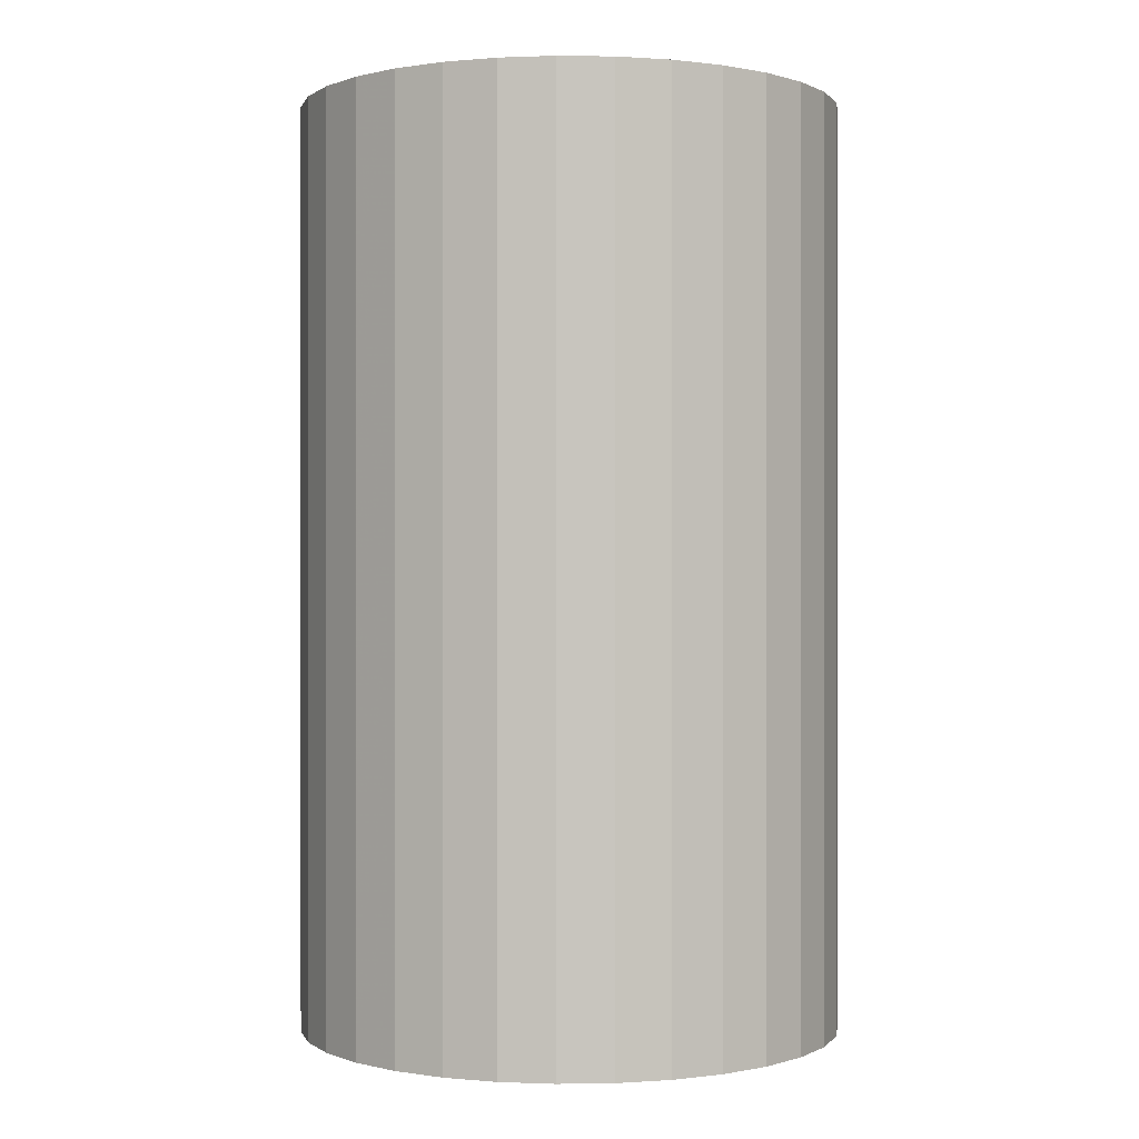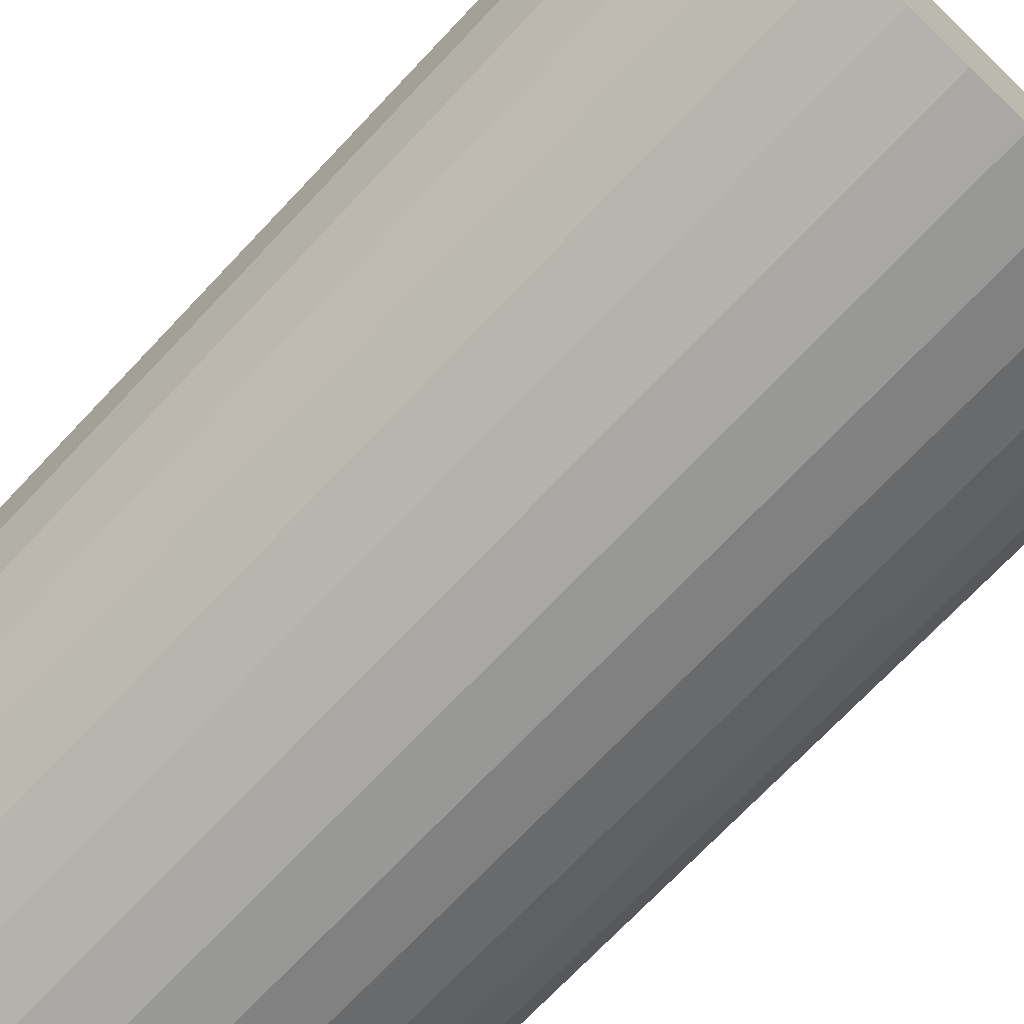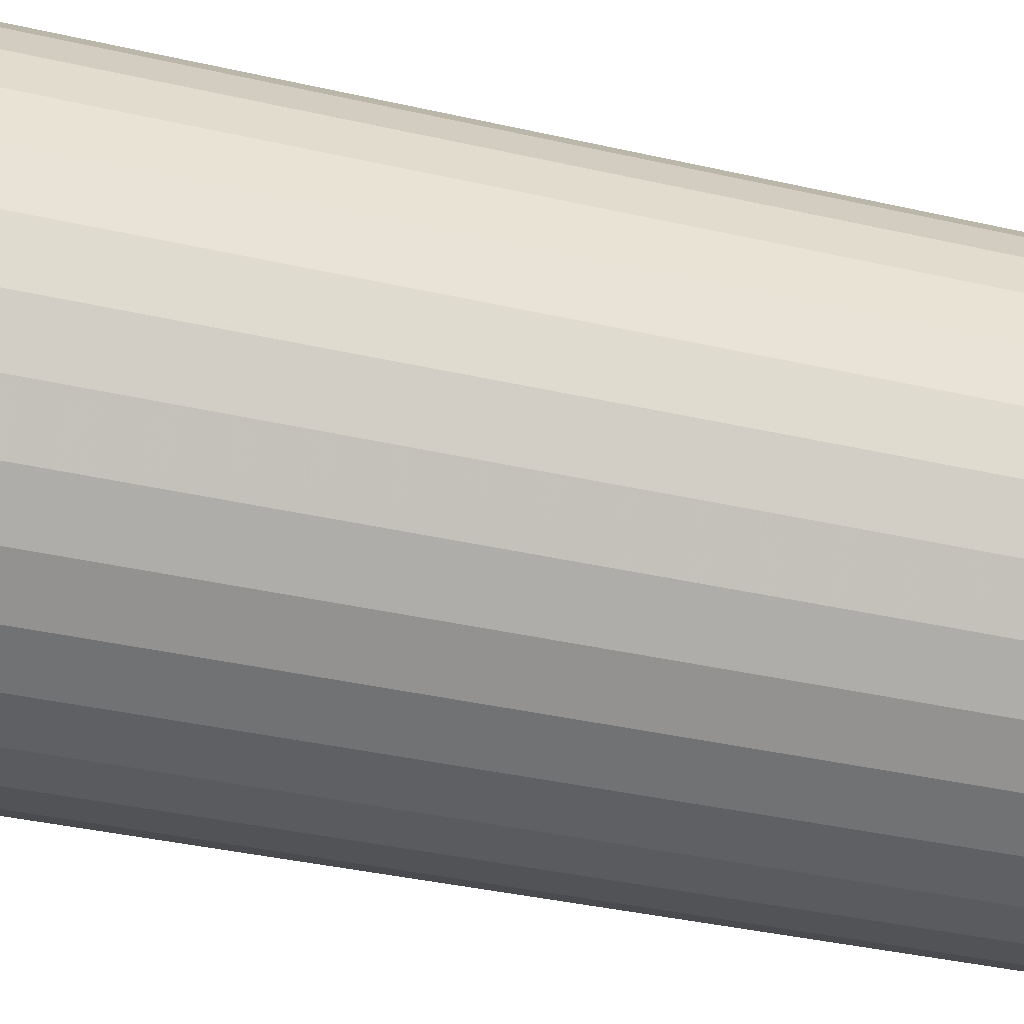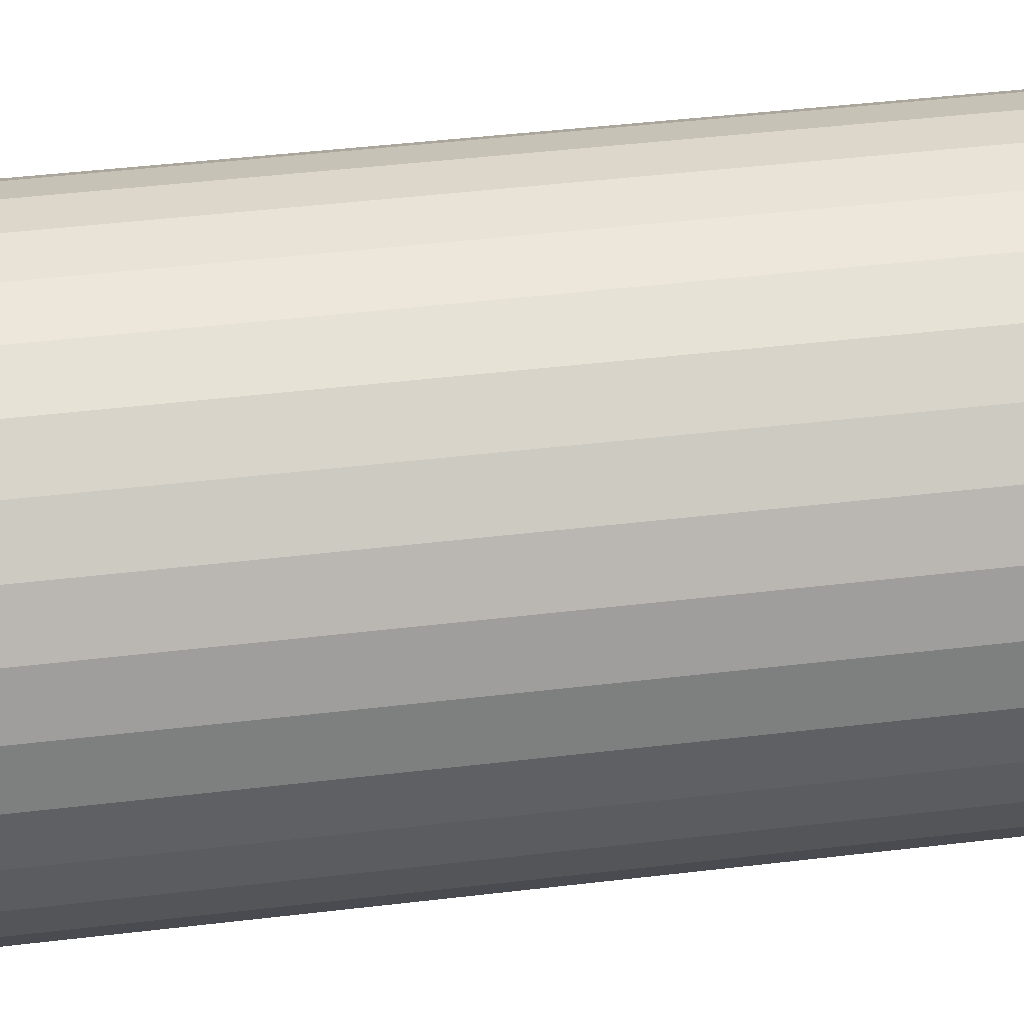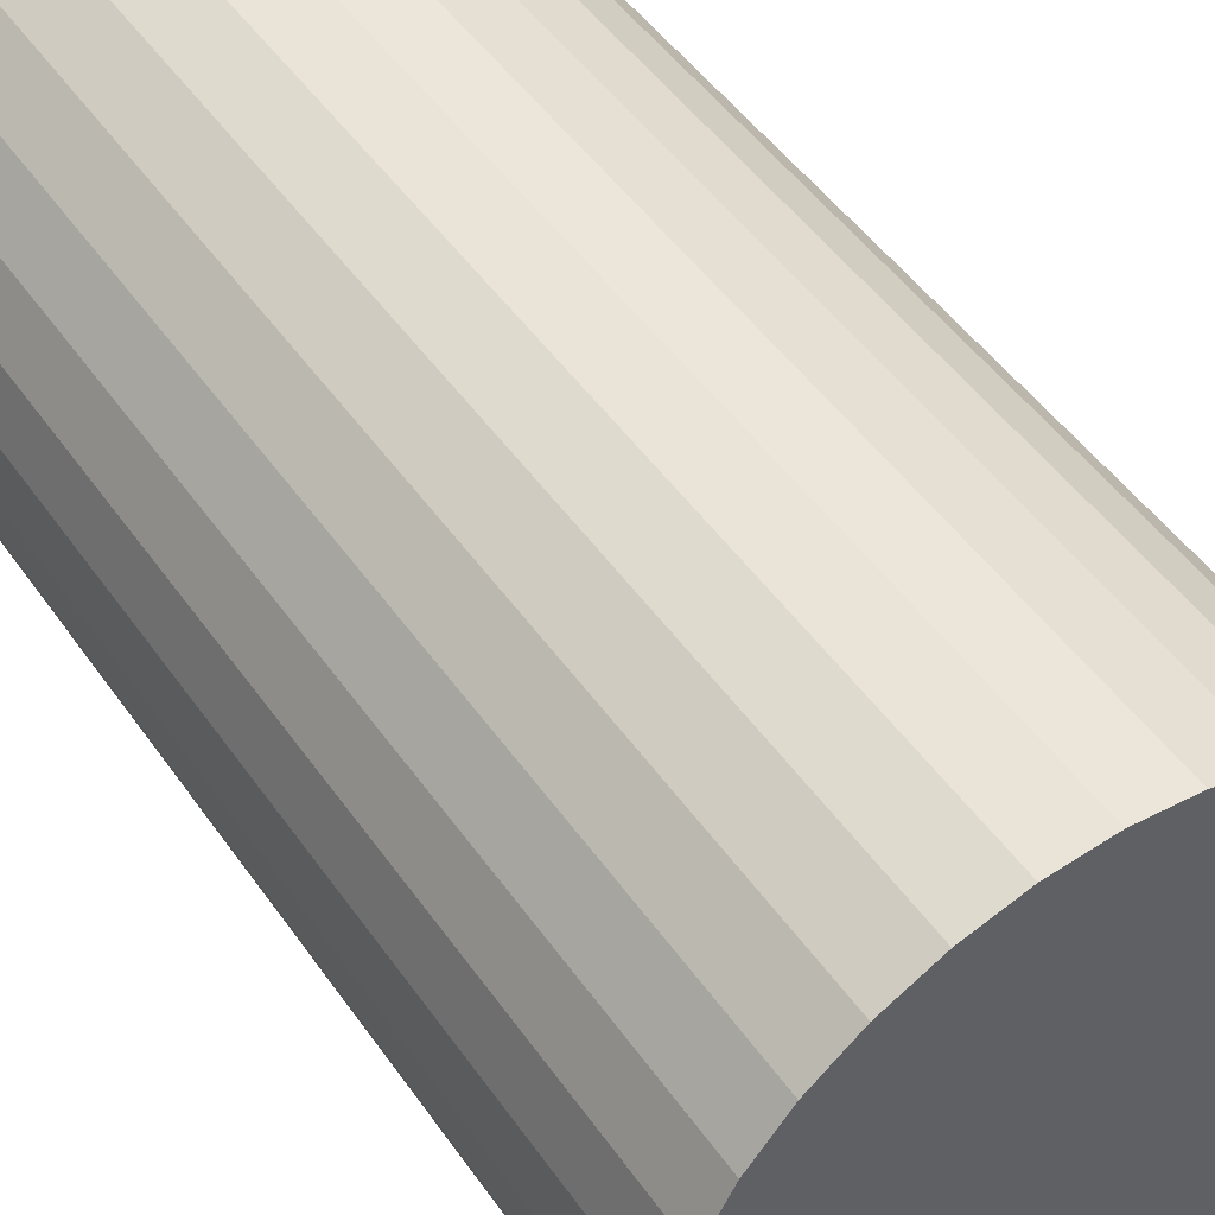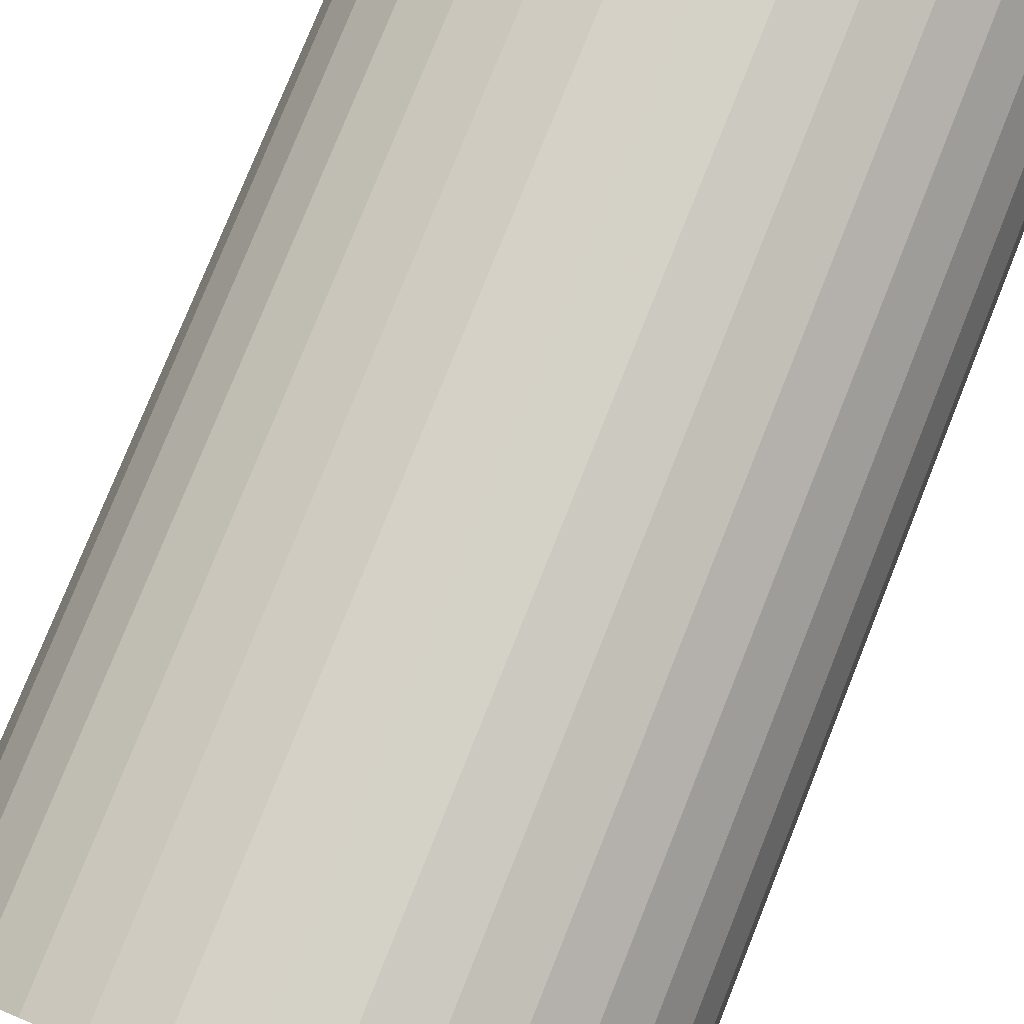
<metadata>
{"format":"obj","ext":"obj","renderer":"f3d","projection":"perspective","resolution":1024,"background":"white","views":[{"elev":0.1,"azim":-143.7,"up":"+Z"},{"elev":-72.0,"azim":-43.4,"up":"+Y"},{"elev":-38.8,"azim":-105.9,"up":"+Y"},{"elev":47.8,"azim":-97.5,"up":"+Y"},{"elev":48.4,"azim":-33.3,"up":"+Y"},{"elev":78.5,"azim":21.9,"up":"+Y"}]}
</metadata>
<code>
v 0 0 -0.0356
v 0.02094 0 -0.0356
v 0.02094 0 0.0356
v 0 0 0.0356
v 0.02054 0.004085 -0.0356
v 0.02054 0.004085 0.0356
v 0.01934 0.008013 -0.0356
v 0.01934 0.008013 0.0356
v 0.01741 0.01163 -0.0356
v 0.01741 0.01163 0.0356
v 0.01481 0.01481 -0.0356
v 0.01481 0.01481 0.0356
v 0.01163 0.01741 -0.0356
v 0.01163 0.01741 0.0356
v 0.008013 0.01934 -0.0356
v 0.008013 0.01934 0.0356
v 0.004085 0.02054 -0.0356
v 0.004085 0.02054 0.0356
v 0 0.02094 -0.0356
v 0 0.02094 0.0356
v -0.004085 0.02054 -0.0356
v -0.004085 0.02054 0.0356
v -0.008013 0.01934 -0.0356
v -0.008013 0.01934 0.0356
v -0.01163 0.01741 -0.0356
v -0.01163 0.01741 0.0356
v -0.01481 0.01481 -0.0356
v -0.01481 0.01481 0.0356
v -0.01741 0.01163 -0.0356
v -0.01741 0.01163 0.0356
v -0.01934 0.008013 -0.0356
v -0.01934 0.008013 0.0356
v -0.02054 0.004085 -0.0356
v -0.02054 0.004085 0.0356
v -0.02094 0 -0.0356
v -0.02094 0 0.0356
v -0.02054 -0.004085 -0.0356
v -0.02054 -0.004085 0.0356
v -0.01934 -0.008013 -0.0356
v -0.01934 -0.008013 0.0356
v -0.01741 -0.01163 -0.0356
v -0.01741 -0.01163 0.0356
v -0.01481 -0.01481 -0.0356
v -0.01481 -0.01481 0.0356
v -0.01163 -0.01741 -0.0356
v -0.01163 -0.01741 0.0356
v -0.008013 -0.01934 -0.0356
v -0.008013 -0.01934 0.0356
v -0.004085 -0.02054 -0.0356
v -0.004085 -0.02054 0.0356
v -0 -0.02094 -0.0356
v -0 -0.02094 0.0356
v 0.004085 -0.02054 -0.0356
v 0.004085 -0.02054 0.0356
v 0.008013 -0.01934 -0.0356
v 0.008013 -0.01934 0.0356
v 0.01163 -0.01741 -0.0356
v 0.01163 -0.01741 0.0356
v 0.01481 -0.01481 -0.0356
v 0.01481 -0.01481 0.0356
v 0.01741 -0.01163 -0.0356
v 0.01741 -0.01163 0.0356
v 0.01934 -0.008013 -0.0356
v 0.01934 -0.008013 0.0356
v 0.02054 -0.004085 -0.0356
v 0.02054 -0.004085 0.0356
f 2 1 5
f 2 5 3
f 3 5 6
f 3 6 4
f 5 1 7
f 5 7 6
f 6 7 8
f 6 8 4
f 7 1 9
f 7 9 8
f 8 9 10
f 8 10 4
f 9 1 11
f 9 11 10
f 10 11 12
f 10 12 4
f 11 1 13
f 11 13 12
f 12 13 14
f 12 14 4
f 13 1 15
f 13 15 14
f 14 15 16
f 14 16 4
f 15 1 17
f 15 17 16
f 16 17 18
f 16 18 4
f 17 1 19
f 17 19 18
f 18 19 20
f 18 20 4
f 19 1 21
f 19 21 20
f 20 21 22
f 20 22 4
f 21 1 23
f 21 23 22
f 22 23 24
f 22 24 4
f 23 1 25
f 23 25 24
f 24 25 26
f 24 26 4
f 25 1 27
f 25 27 26
f 26 27 28
f 26 28 4
f 27 1 29
f 27 29 28
f 28 29 30
f 28 30 4
f 29 1 31
f 29 31 30
f 30 31 32
f 30 32 4
f 31 1 33
f 31 33 32
f 32 33 34
f 32 34 4
f 33 1 35
f 33 35 34
f 34 35 36
f 34 36 4
f 35 1 37
f 35 37 36
f 36 37 38
f 36 38 4
f 37 1 39
f 37 39 38
f 38 39 40
f 38 40 4
f 39 1 41
f 39 41 40
f 40 41 42
f 40 42 4
f 41 1 43
f 41 43 42
f 42 43 44
f 42 44 4
f 43 1 45
f 43 45 44
f 44 45 46
f 44 46 4
f 45 1 47
f 45 47 46
f 46 47 48
f 46 48 4
f 47 1 49
f 47 49 48
f 48 49 50
f 48 50 4
f 49 1 51
f 49 51 50
f 50 51 52
f 50 52 4
f 51 1 53
f 51 53 52
f 52 53 54
f 52 54 4
f 53 1 55
f 53 55 54
f 54 55 56
f 54 56 4
f 55 1 57
f 55 57 56
f 56 57 58
f 56 58 4
f 57 1 59
f 57 59 58
f 58 59 60
f 58 60 4
f 59 1 61
f 59 61 60
f 60 61 62
f 60 62 4
f 61 1 63
f 61 63 62
f 62 63 64
f 62 64 4
f 63 1 65
f 63 65 64
f 64 65 66
f 64 66 4
f 65 1 2
f 65 2 66
f 66 2 3
f 66 3 4

</code>
